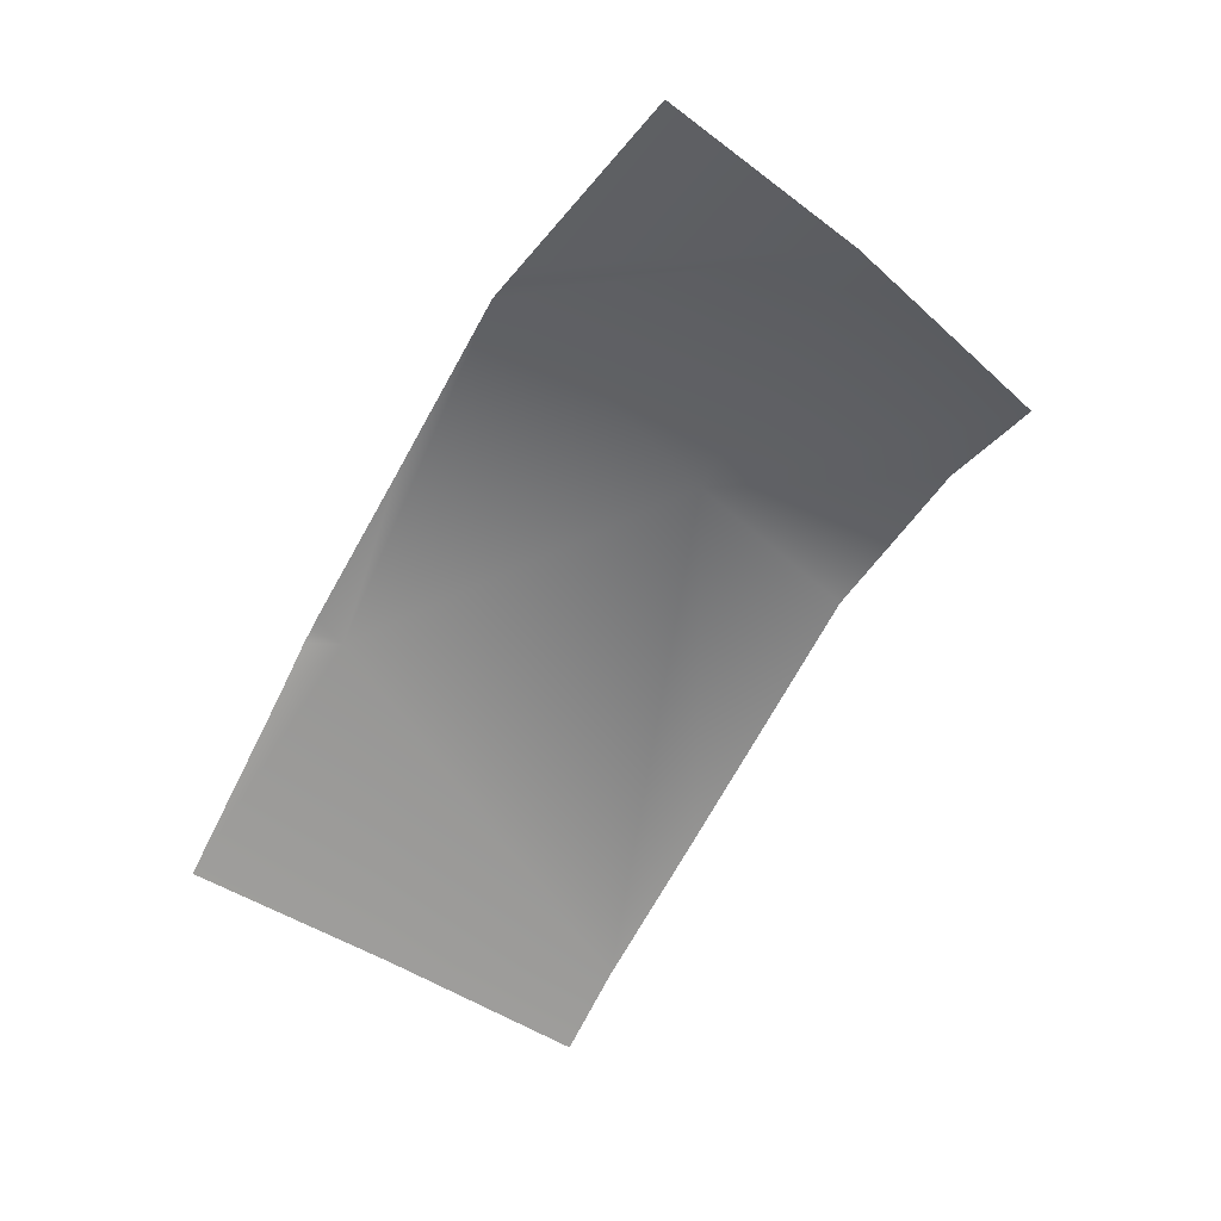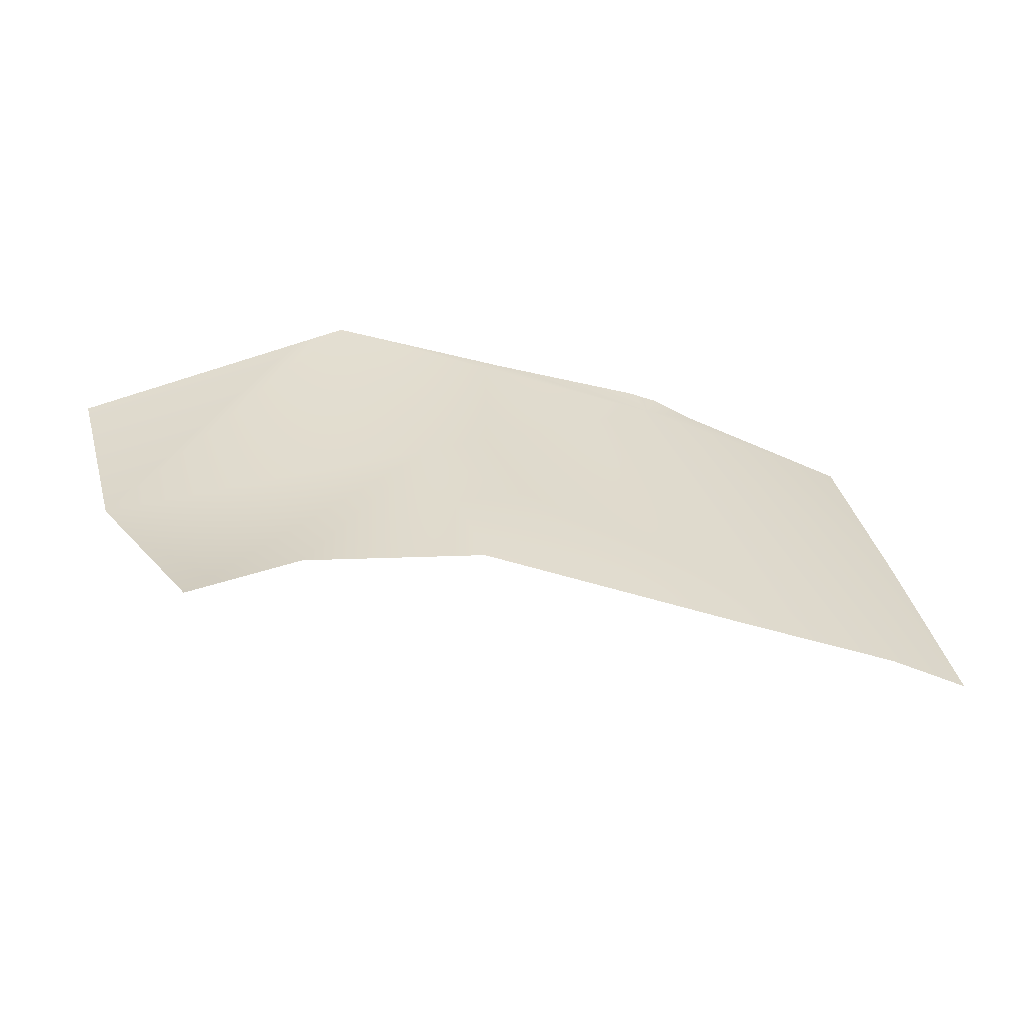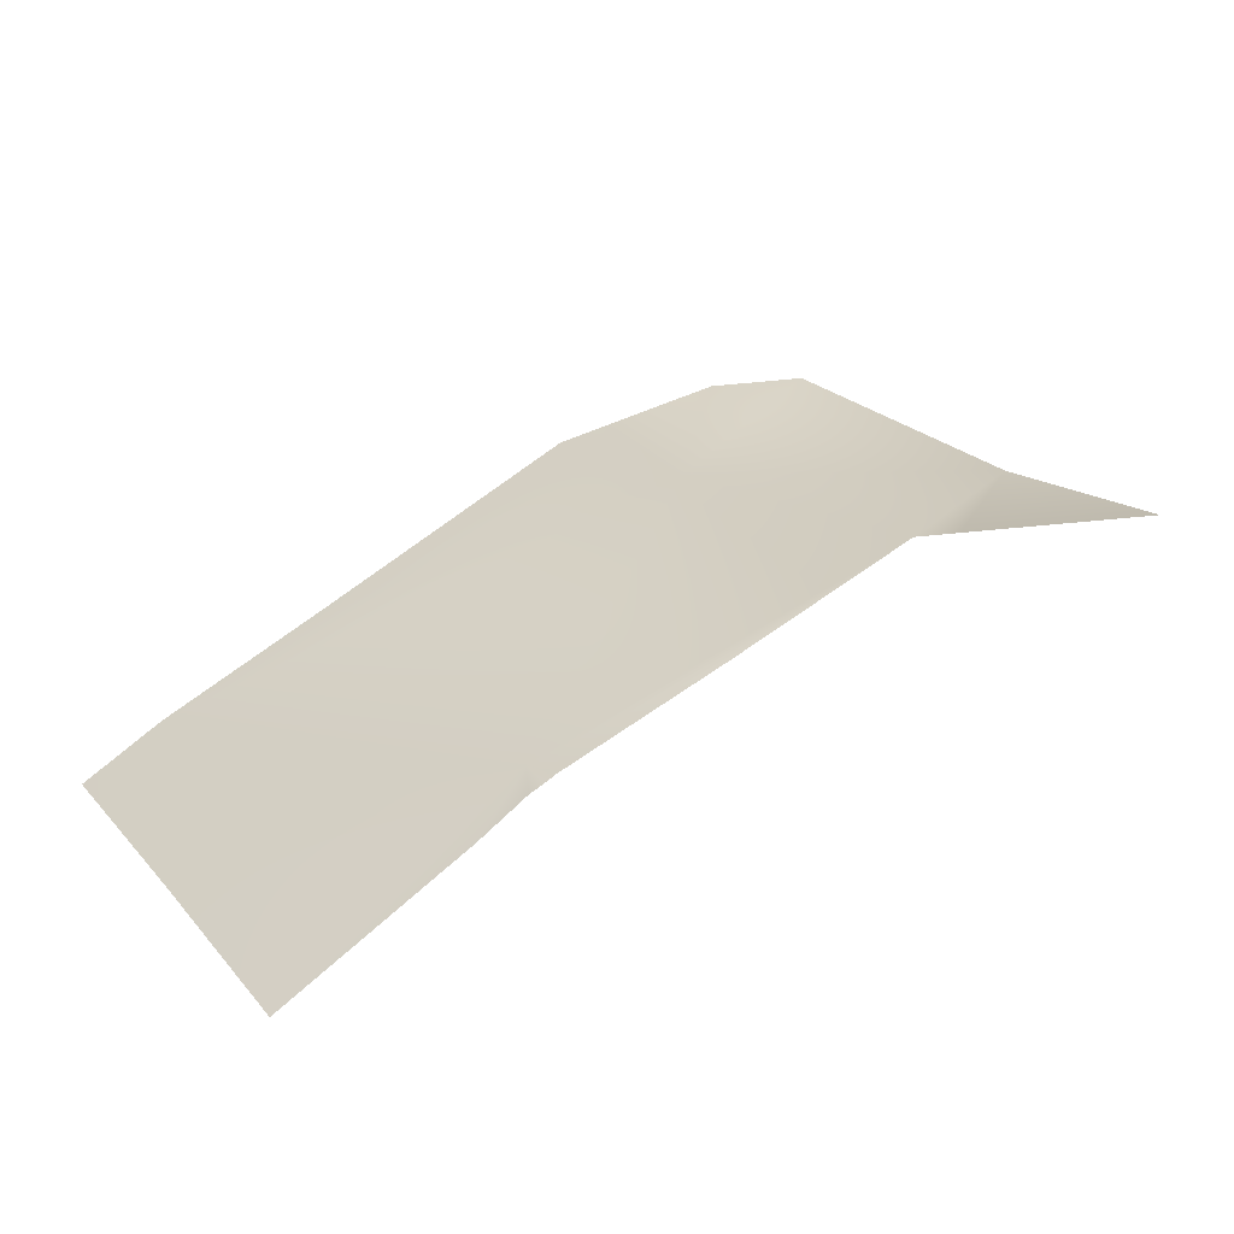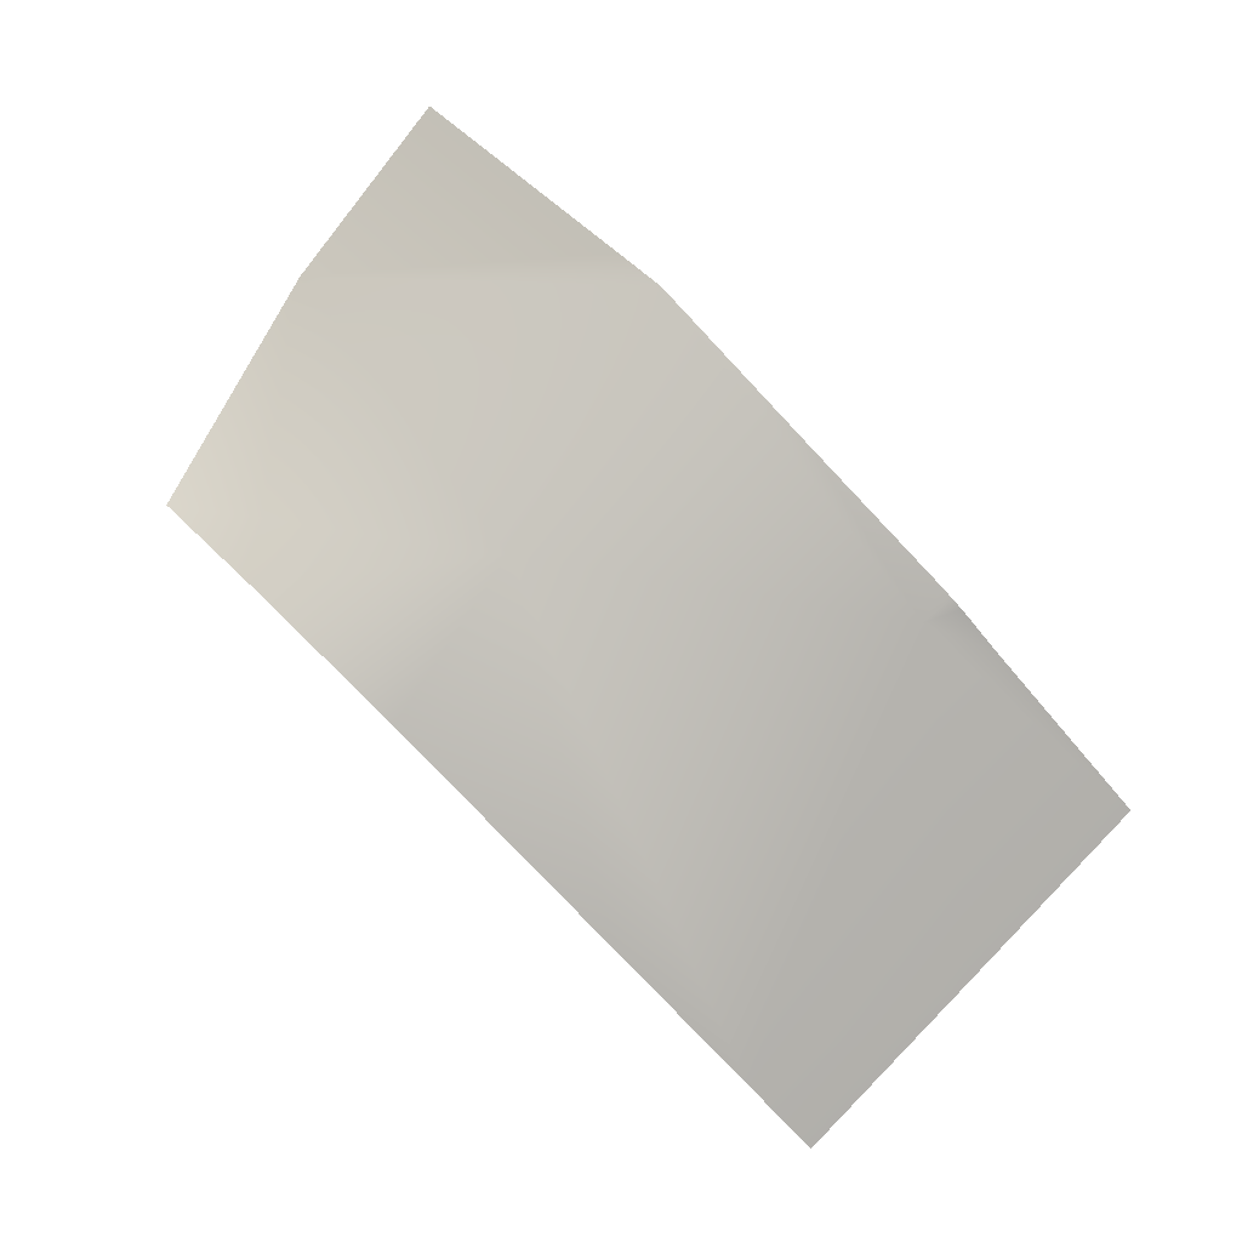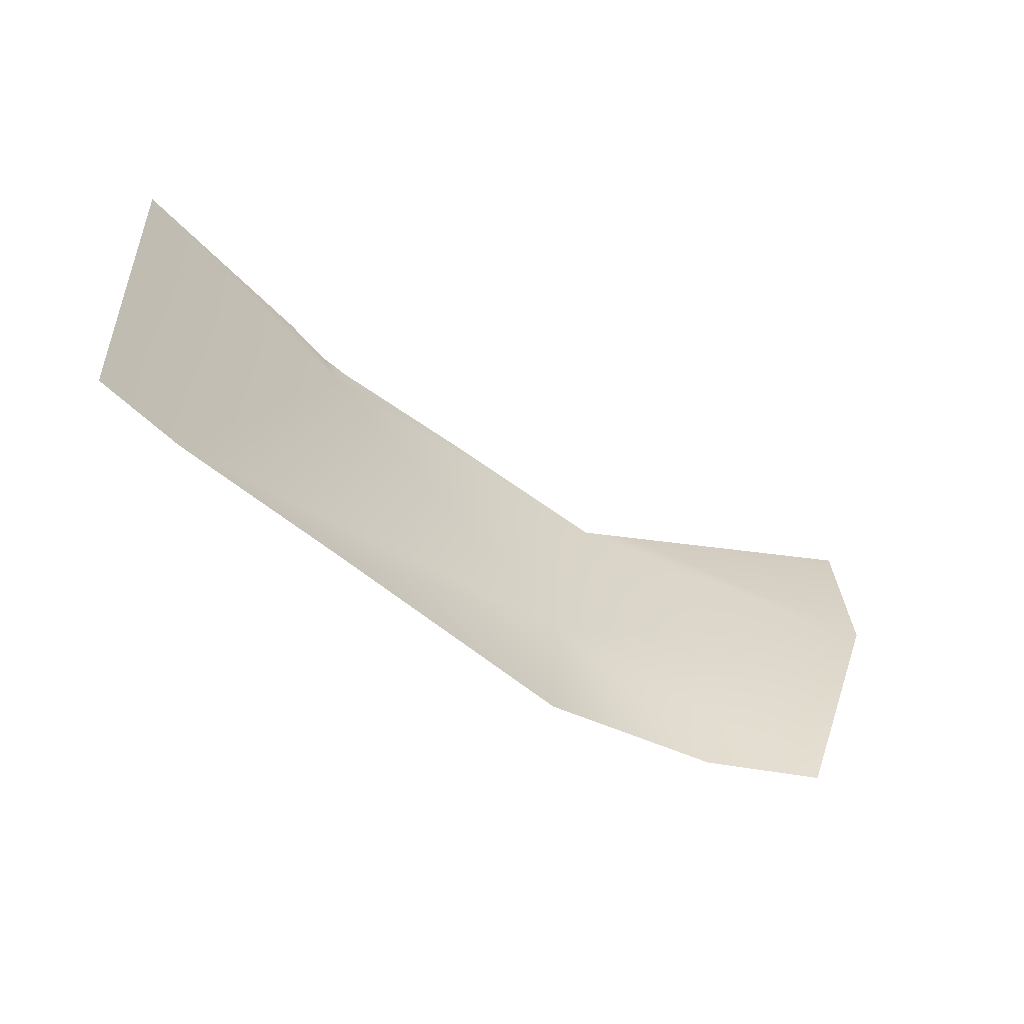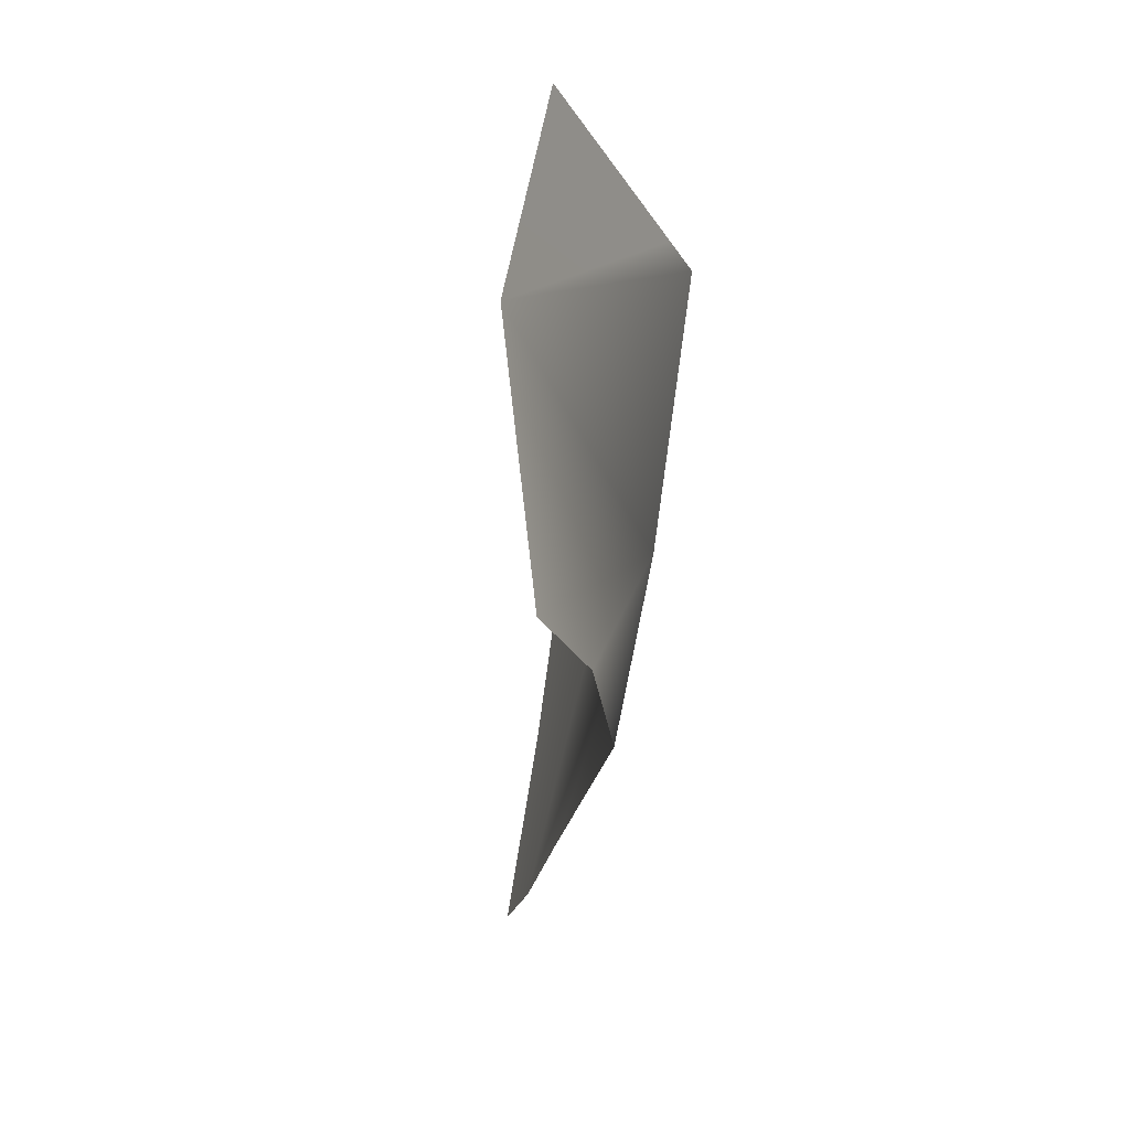
<metadata>
{"format":"obj","ext":"obj","renderer":"f3d","projection":"perspective","resolution":1024,"background":"white","views":[{"elev":-44.1,"azim":-120.2,"up":"+Z"},{"elev":24.8,"azim":-11.0,"up":"+Z"},{"elev":34.7,"azim":148.0,"up":"+Z"},{"elev":77.7,"azim":44.1,"up":"+Z"},{"elev":-52.0,"azim":157.2,"up":"+Y"},{"elev":-25.2,"azim":-79.6,"up":"+Y"}]}
</metadata>
<code>
g terrainMesh.052
v -26.97 20 44.02
v -25 24.94 43.85
v -25 20 43.08
v -30.91 29.22 47.34
v -25 30 44.51
v -29.38 30 46.68
v -30.52 30 47.34
v -30.85 30 47.46
v -31.12 30 47.57
v -35.03 30 48.71
v -39.29 30 50.03
v -37.82 24.04 48.87
v -30.95 20 45.5
v -37.17 20 47.88
v -41.32 20 48.14
v -37.82 24.04 48.87
v -41.32 20 48.14
v -43.98 20 47.59
v -45.75 25.54 47.23
v -39.29 30 50.03
v -40.5 30 49.72
v -46.14 30 48.26
g terrainMesh.052_0
f 3 2 1
f 2 4 1
f 2 5 4
f 5 6 4
f 4 6 7
f 7 8 4
f 8 9 4
f 10 4 9
f 4 10 11
f 12 4 11
f 1 4 12
f 13 1 12
f 14 13 12
f 15 14 12
f 18 17 16
f 19 18 16
f 16 20 19
f 20 21 19
f 21 22 19

</code>
